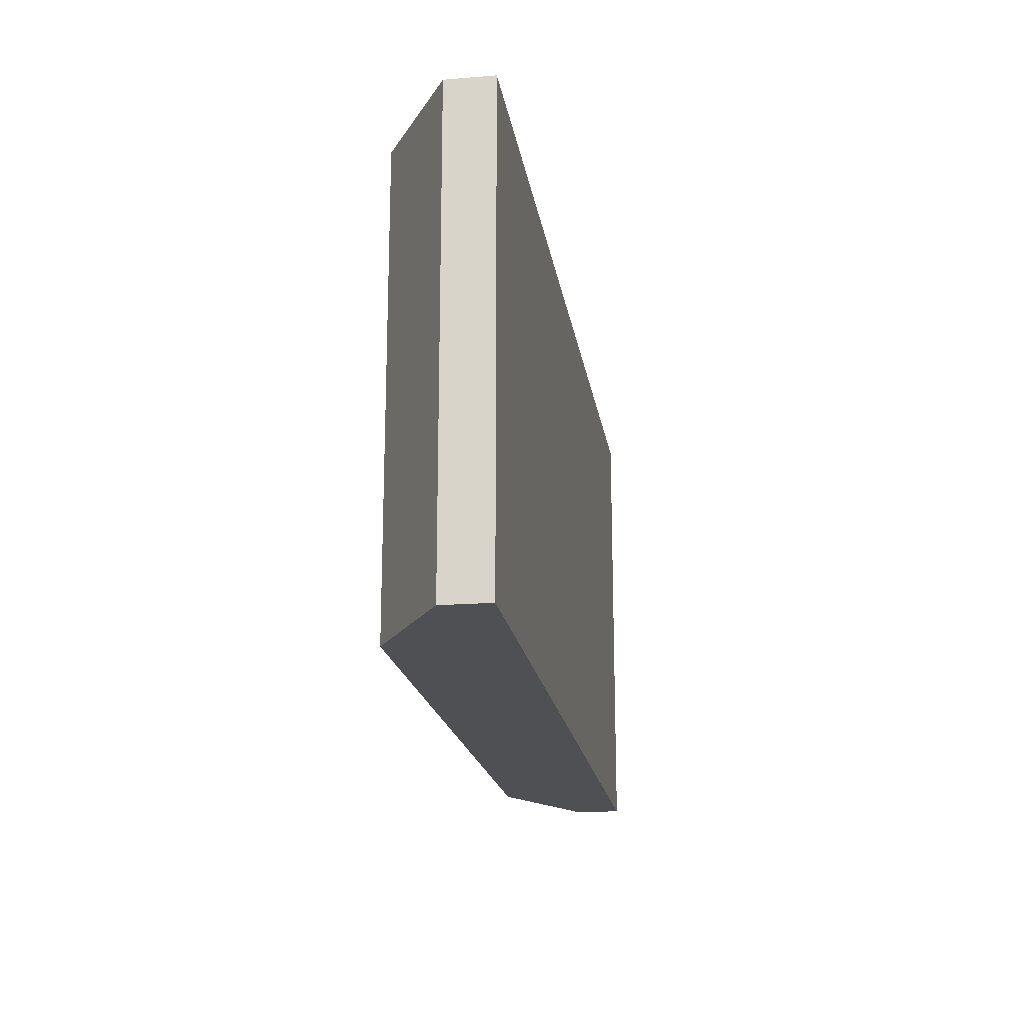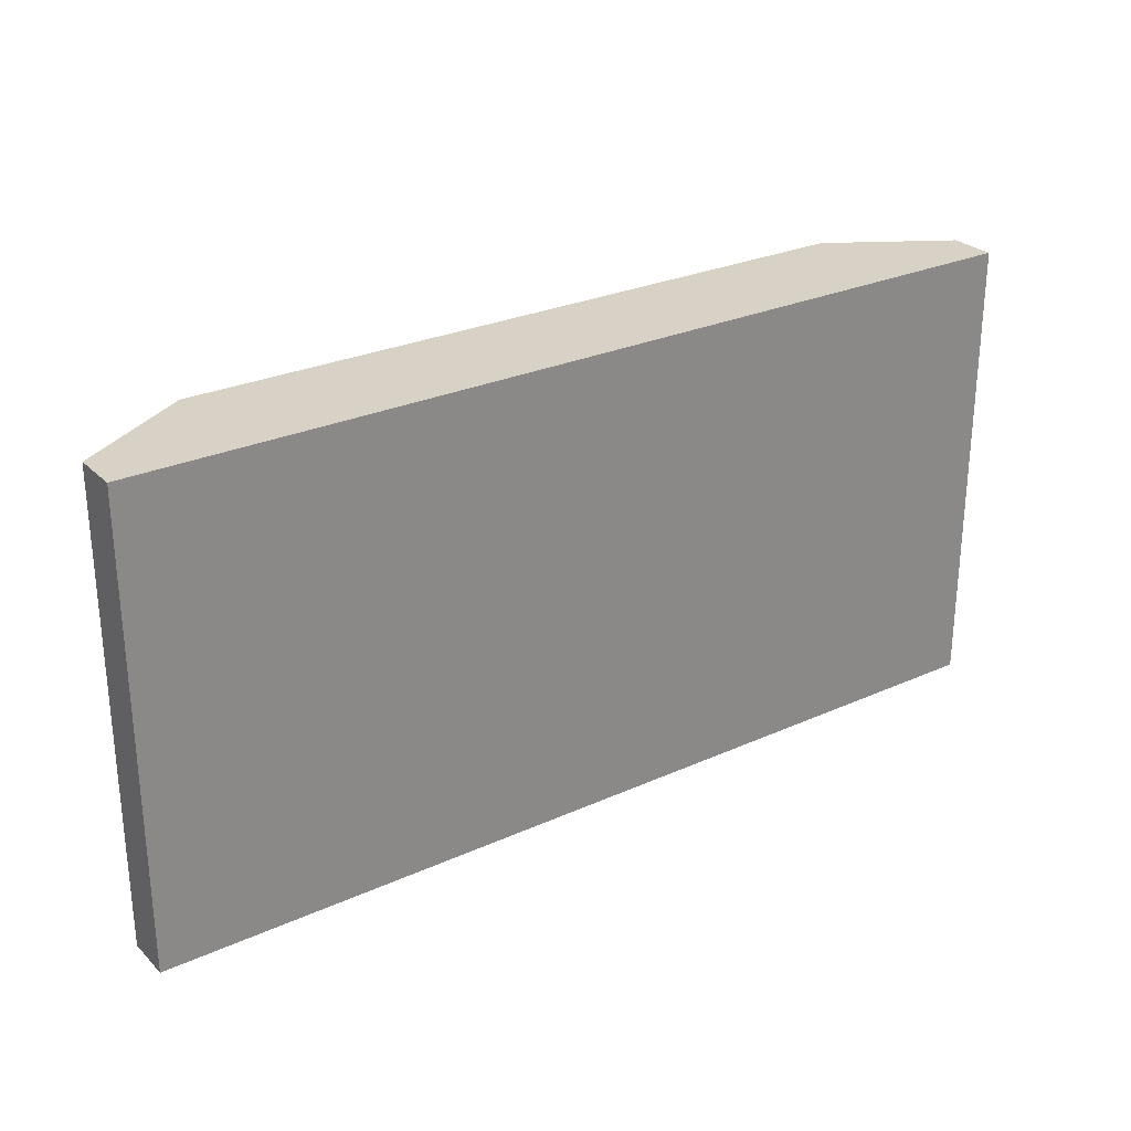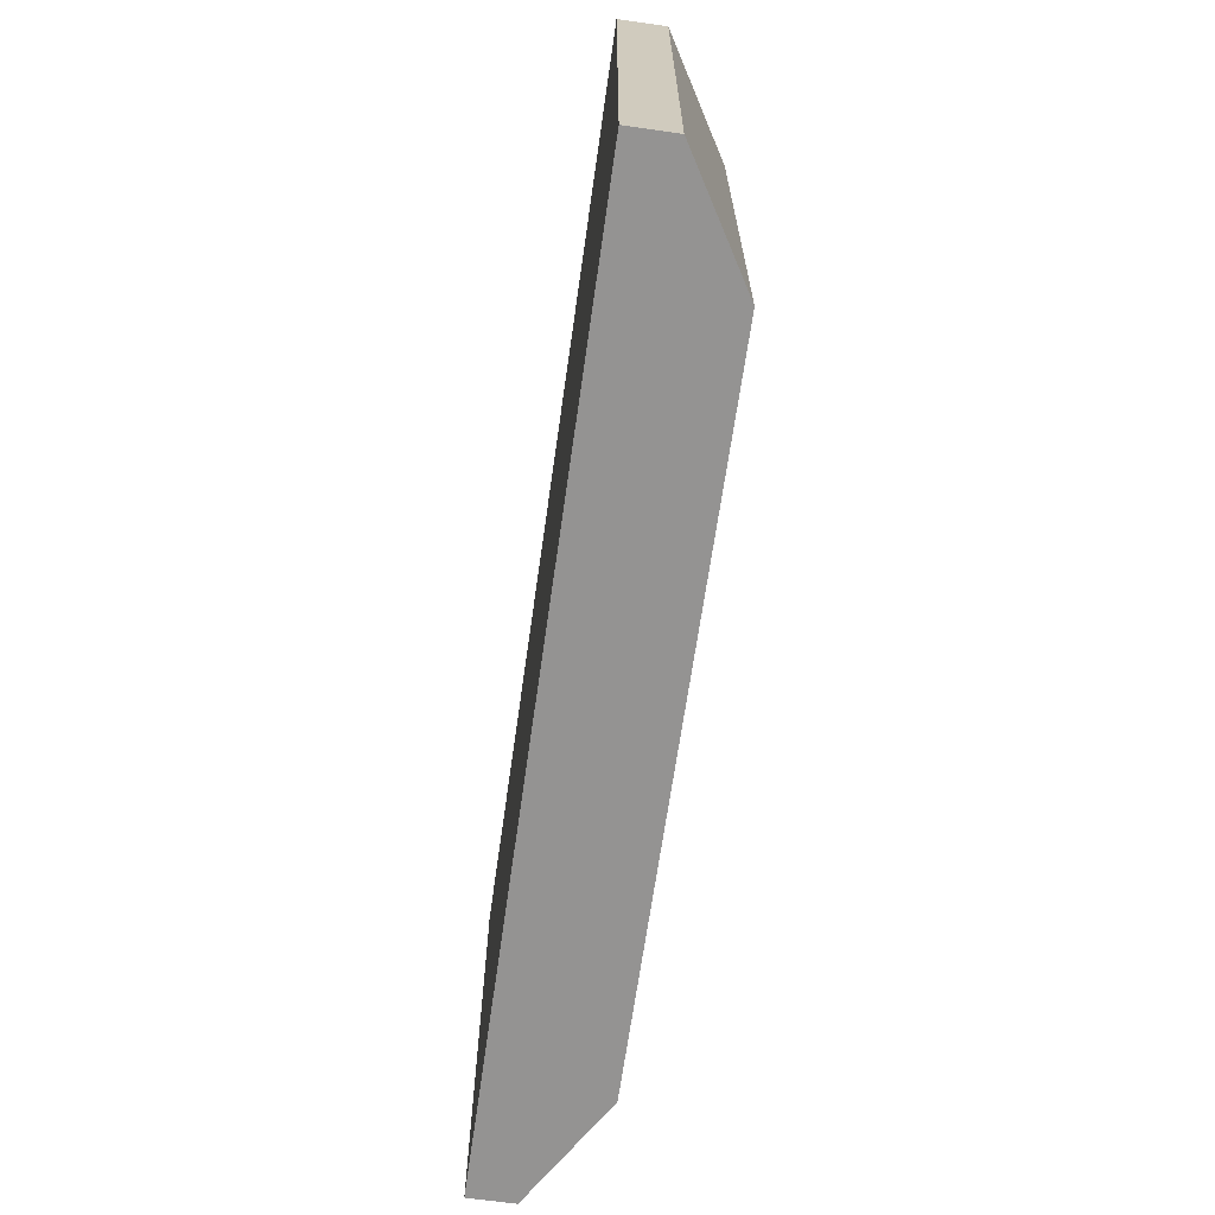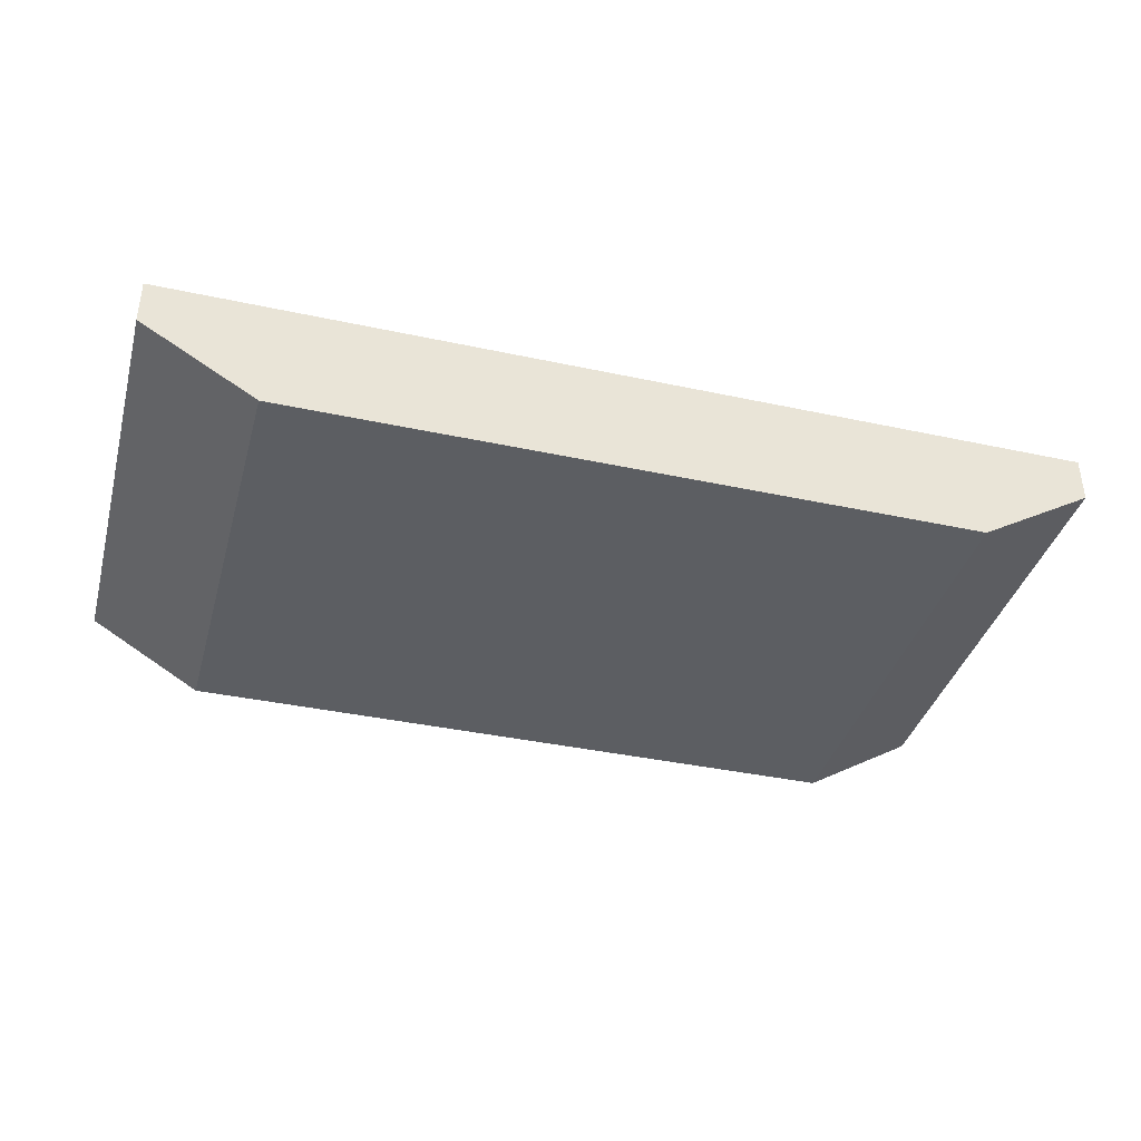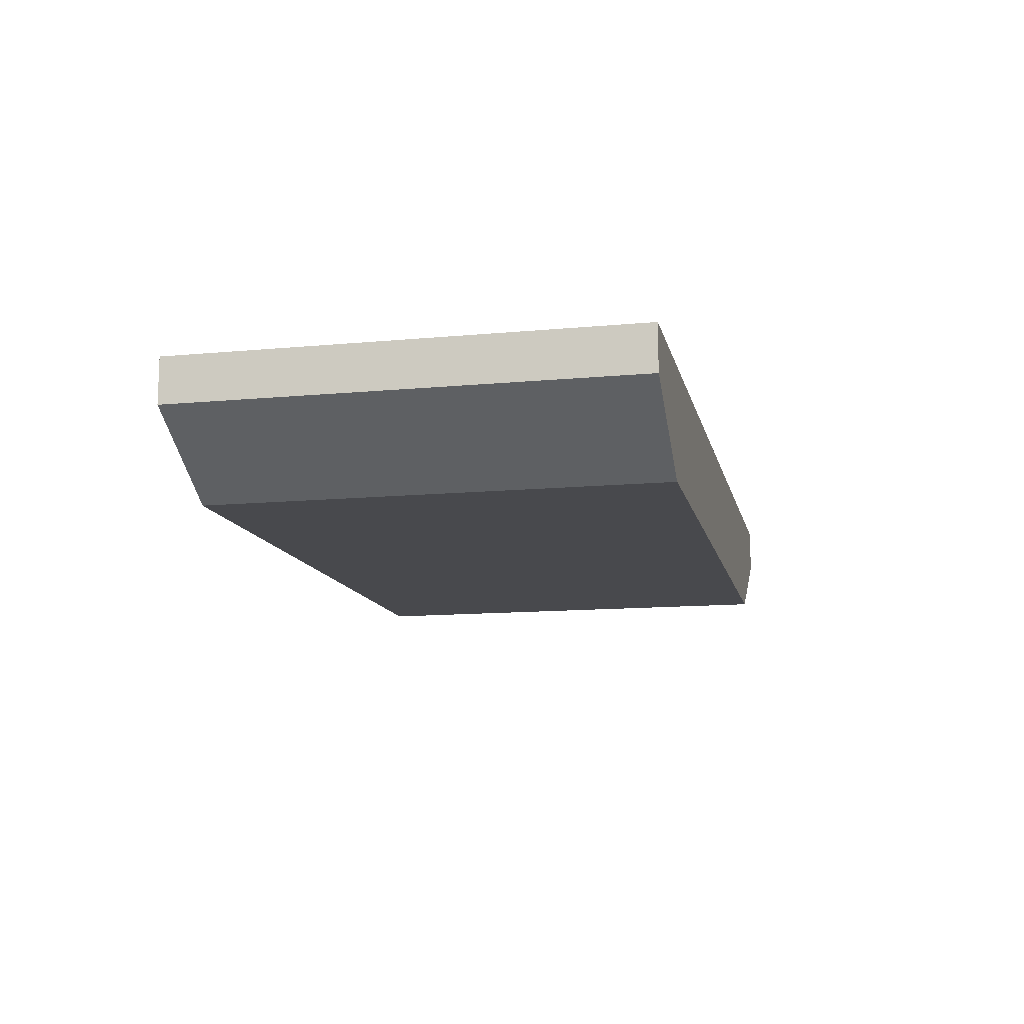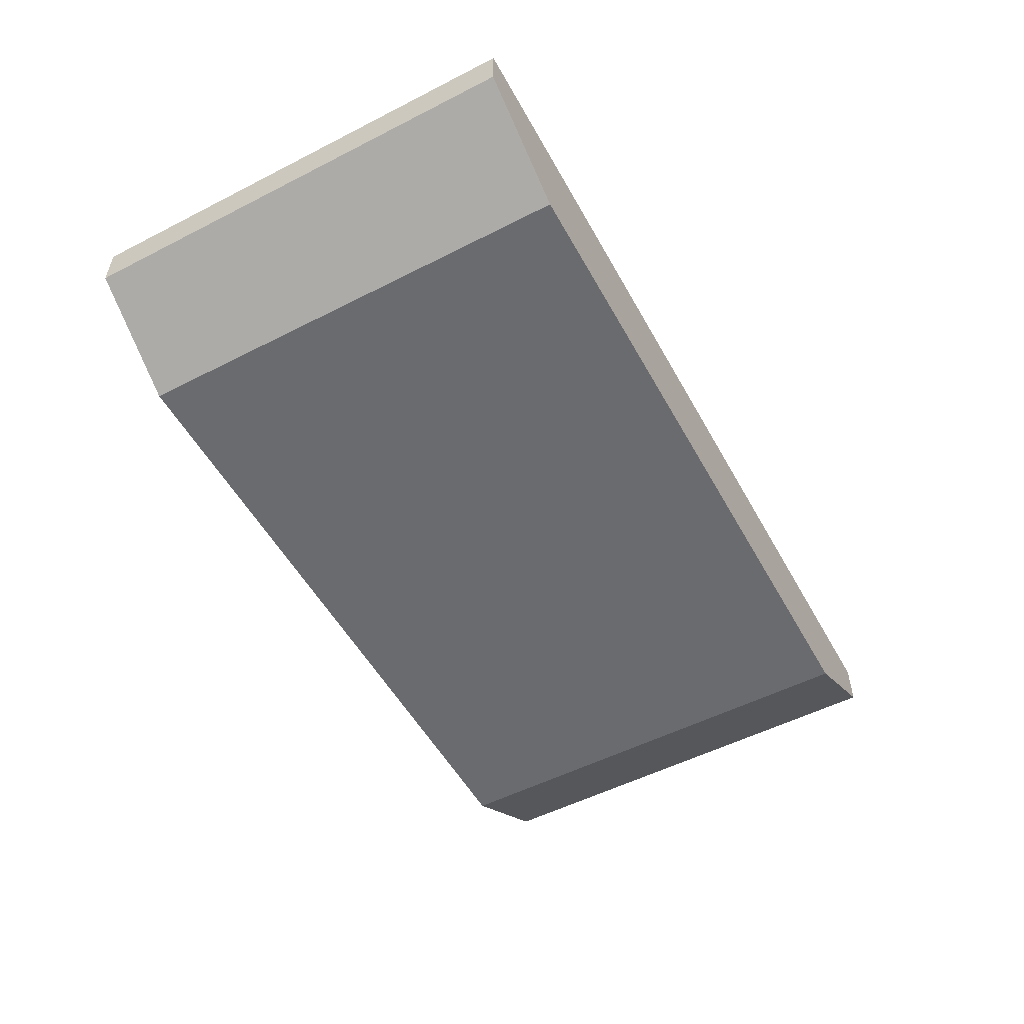
<metadata>
{"format":"obj","ext":"obj","renderer":"f3d","projection":"perspective","resolution":1024,"background":"white","views":[{"elev":-18.7,"azim":98.7,"up":"+Z"},{"elev":27.3,"azim":145.2,"up":"+Z"},{"elev":-66.8,"azim":-98.1,"up":"+Z"},{"elev":-38.2,"azim":164.7,"up":"+Y"},{"elev":-12.5,"azim":102.4,"up":"+Y"},{"elev":-53.4,"azim":118.6,"up":"+Y"}]}
</metadata>
<code>
o Cube.005_Cube.019
v 3 6 -2
v 3 5 -2
v 3 6 2
v 3 5 2
v -3 6 -2
v -3 5 -2
v -3 6 2
v -3 5 2
v -4 6 -2
v -4 5.6 -2
v -4 6 2
v -4 5.6 2
v 4 6 -2
v 4 5.6 -2
v 4 6 2
v 4 5.6 2
f 1 5 7 3
f 4 3 7 8
f 6 8 12 10
f 6 2 4 8
f 3 4 16 15
f 6 5 1 2
f 12 11 9 10
f 7 5 9 11
f 5 6 10 9
f 8 7 11 12
f 14 13 15 16
f 2 1 13 14
f 4 2 14 16
f 1 3 15 13

</code>
